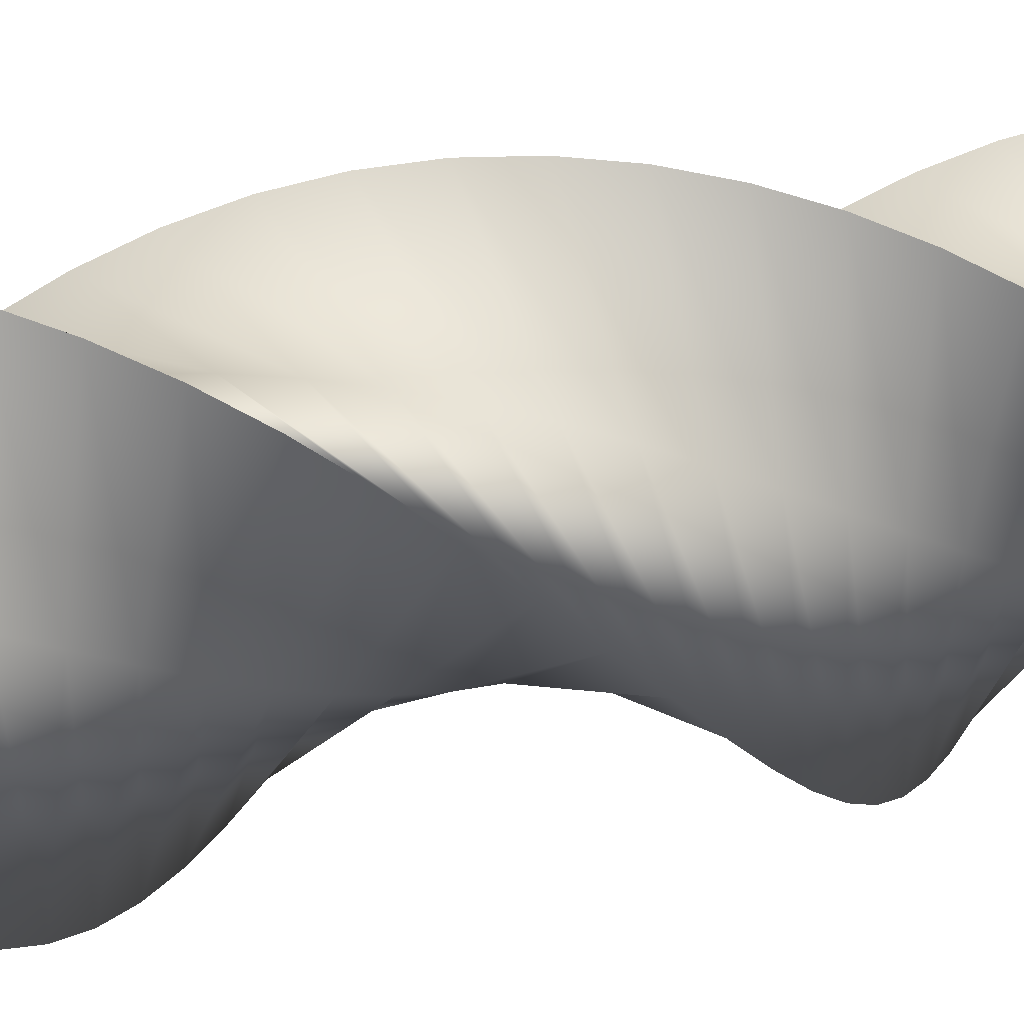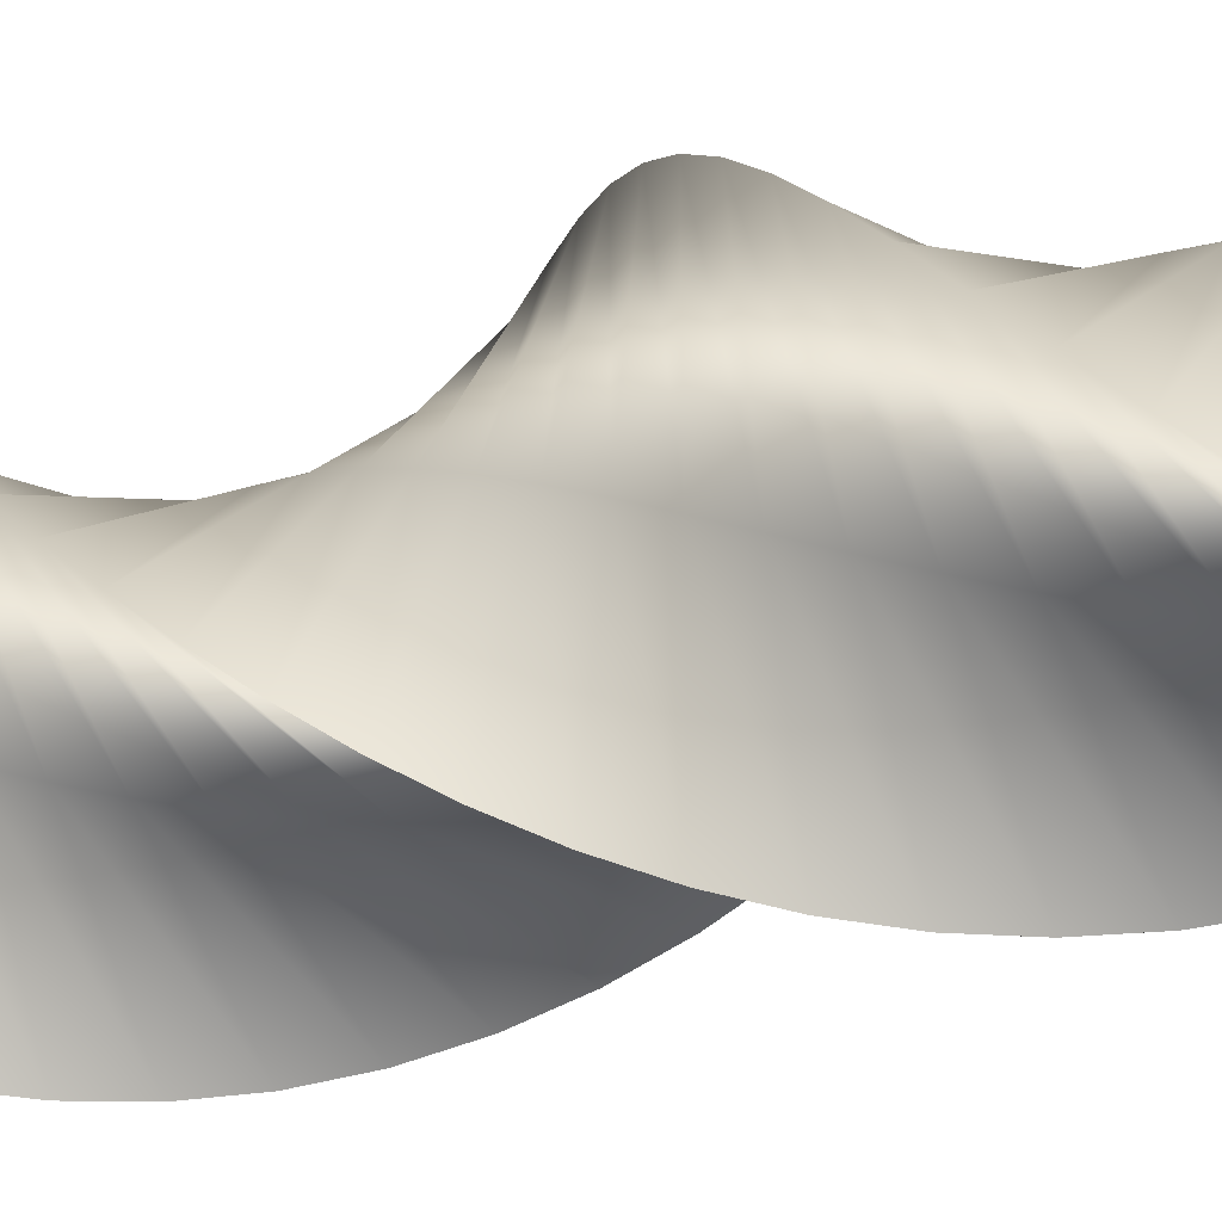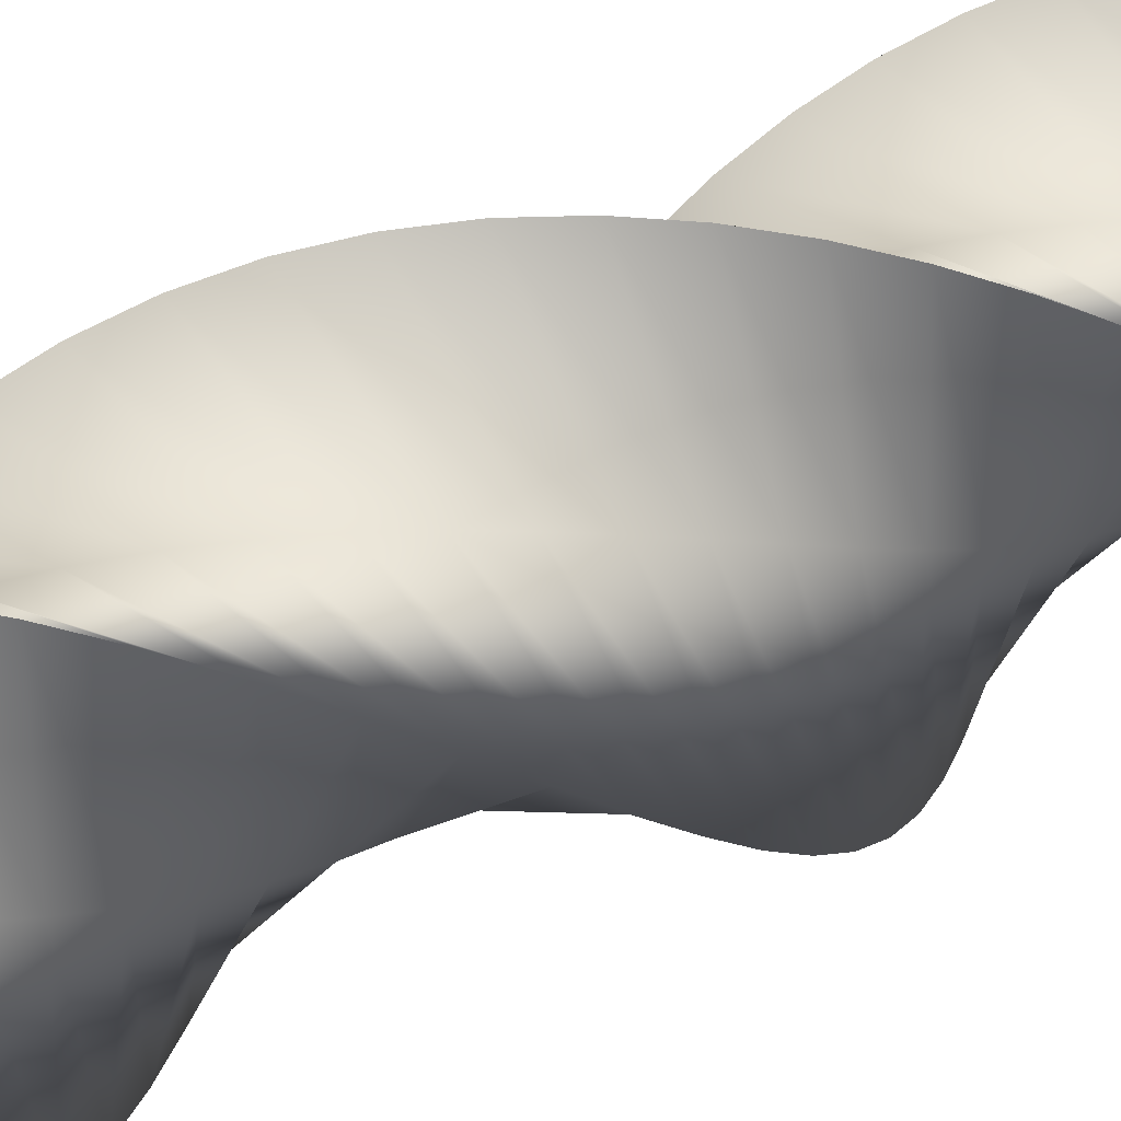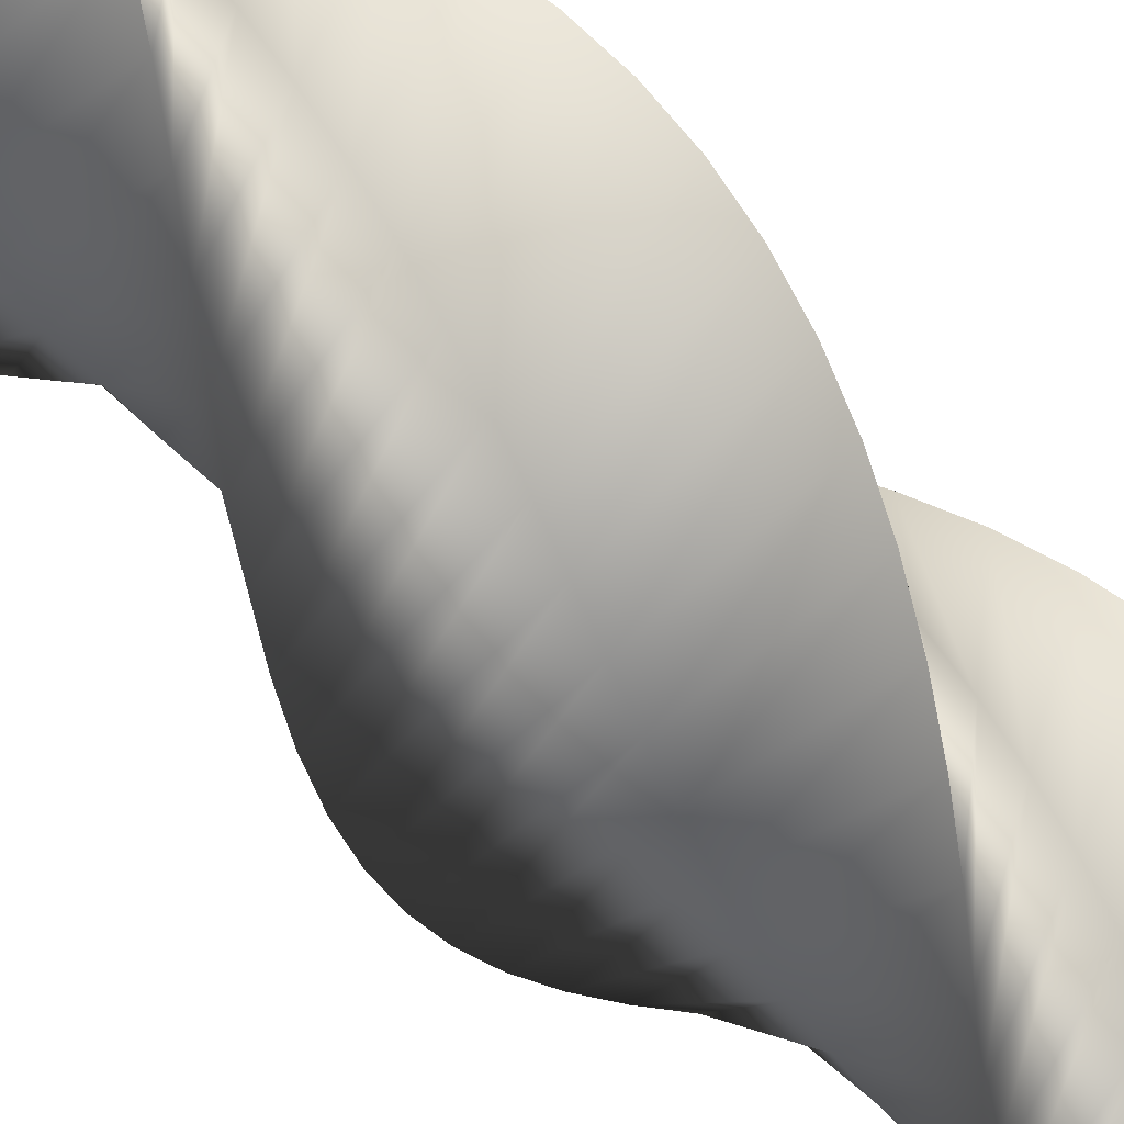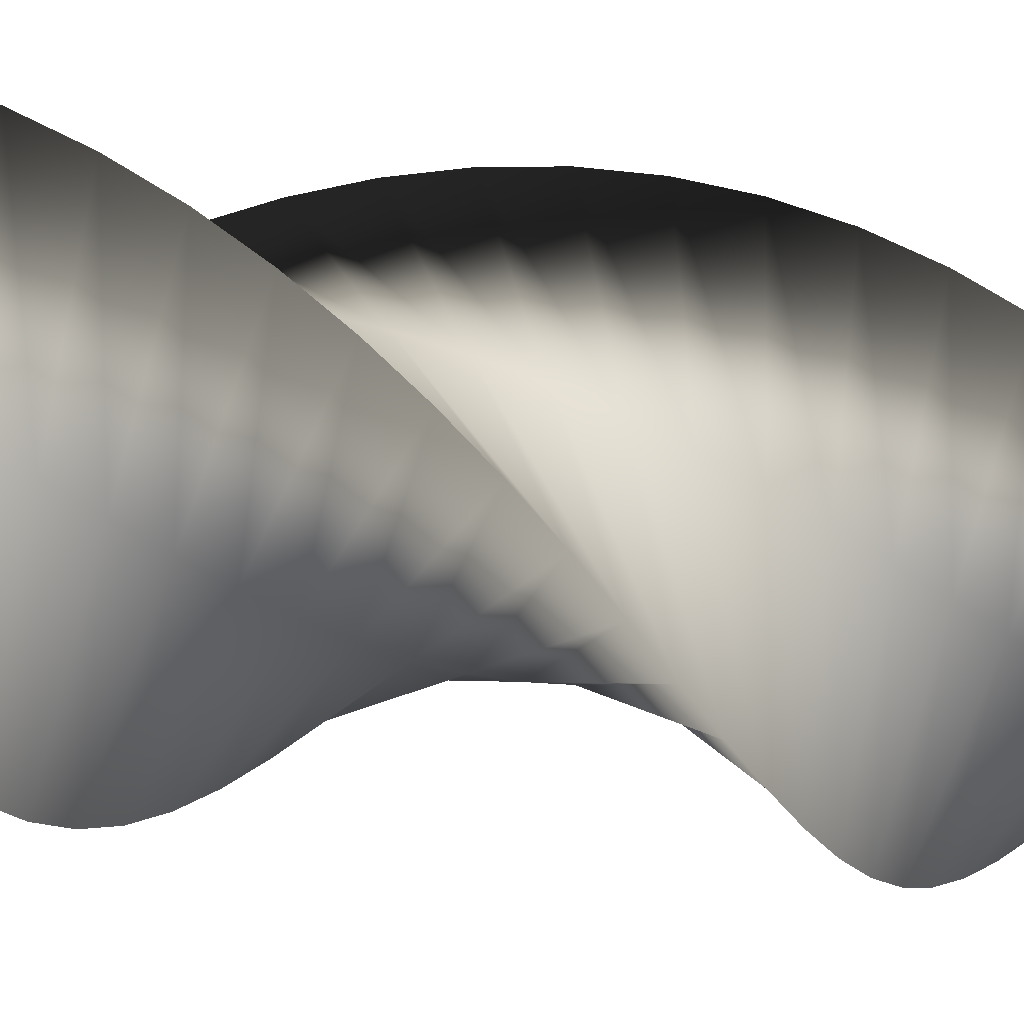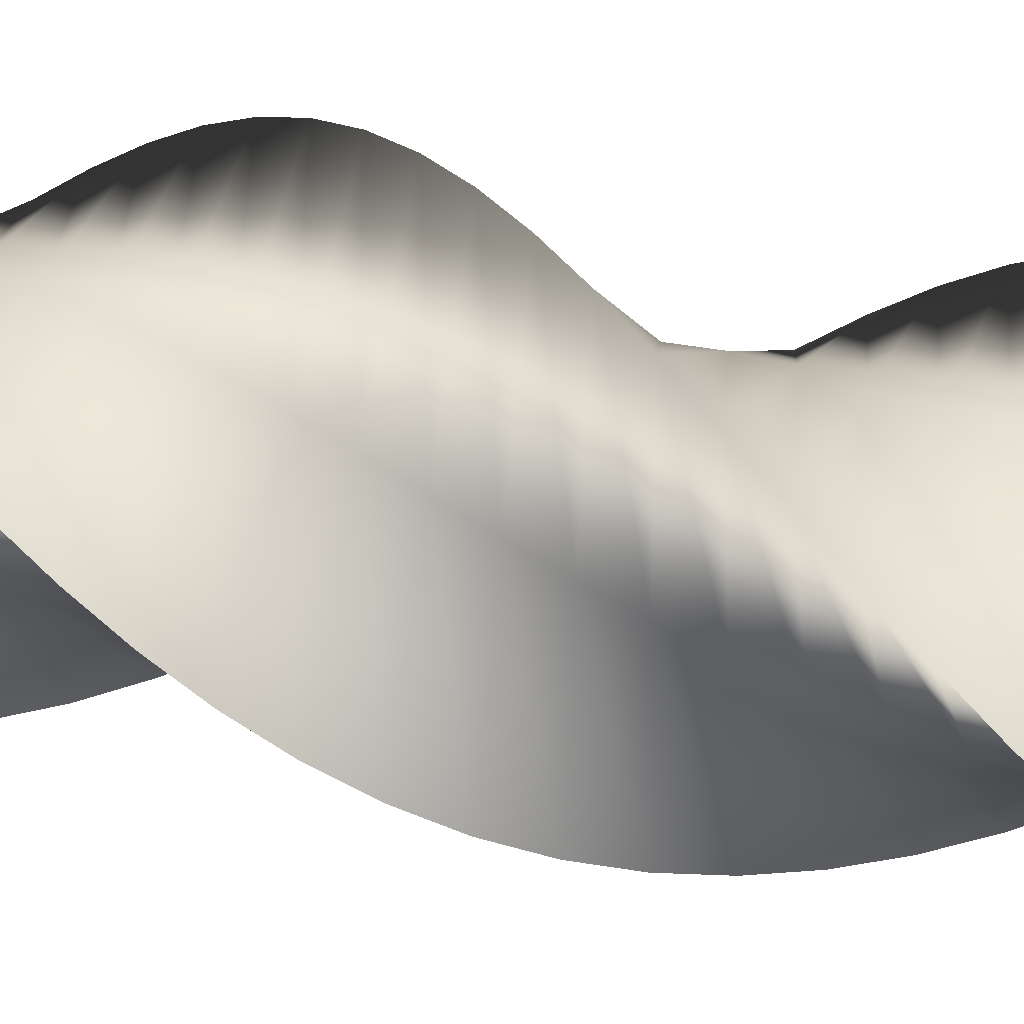
<metadata>
{"format":"obj","ext":"obj","renderer":"f3d","projection":"perspective","resolution":1024,"background":"white","views":[{"elev":14.5,"azim":57.8,"up":"+Z"},{"elev":-15.1,"azim":-53.7,"up":"+Z"},{"elev":35.4,"azim":52.8,"up":"+Z"},{"elev":-64.2,"azim":43.4,"up":"+Z"},{"elev":-14.5,"azim":-120.1,"up":"+Z"},{"elev":32.4,"azim":-72.2,"up":"+Z"}]}
</metadata>
<code>
v 80.7 0 -0.1732
v 20.07 0 -35.18
v -40.5 0 -69.8
v -40.5 0 0.2094
v -40.2 0 69.97
v 20.43 0 34.97
v 80.7 0 -0.1732
v 79.53 18 -13.32
v 13.79 18 -37.38
v -51.83 18 -61.07
v -39.8 18 7.9
v -27.51 18 76.57
v 26.2 18 31.67
v 79.53 18 -13.32
v 76.12 36 -26.06
v 7.22 36 -38.46
v -61.5 36 -50.52
v -37.78 36 15.35
v -13.87 36 80.89
v 31.32 36 27.42
v 76.12 36 -26.06
v 70.58 54 -38.03
v 0.5651 54 -38.4
v -69.2 54 -38.46
v -34.51 54 22.35
v 0.3131 54 82.8
v 35.64 54 22.36
v 70.58 54 -38.03
v 63.05 72 -48.87
v -5.98 72 -37.19
v -74.72 72 -25.26
v -30.09 72 28.68
v 14.61 72 82.25
v 39.01 72 16.63
v 63.05 72 -48.87
v 53.77 90 -58.25
v -12.22 90 -34.88
v -77.88 90 -11.31
v -24.65 90 34.16
v 28.6 90 79.24
v 41.36 90 10.4
v 53.77 90 -58.25
v 43.02 108 -65.9
v -17.97 108 -31.53
v -78.6 108 2.98
v -18.34 108 38.62
v 41.86 108 73.87
v 42.59 108 3.866
v 43.02 108 -65.9
v 31.12 126 -71.58
v -23.06 126 -27.24
v -76.86 126 17.18
v -11.37 126 41.93
v 54 126 66.31
v 42.69 126 -2.784
v 31.12 126 -71.58
v 18.41 144 -75.14
v -27.33 144 -22.14
v -72.69 144 30.87
v -3.923 144 43.99
v 64.66 144 56.76
v 41.64 144 -9.352
v 18.41 144 -75.14
v 5.284 162 -76.45
v -30.67 162 -16.38
v -66.24 162 43.64
v 3.763 162 44.74
v 73.52 162 45.53
v 39.48 162 -15.64
v 5.284 162 -76.45
v -7.875 180 -75.49
v -32.96 180 -10.13
v -57.69 180 55.11
v 11.46 180 44.15
v 80.32 180 32.94
v 36.26 180 -21.47
v -7.875 180 -75.49
v -20.67 198 -72.29
v -34.15 198 -3.585
v -47.29 198 64.93
v 18.95 198 42.25
v 84.86 198 19.37
v 32.1 198 -26.65
v -20.67 198 -72.29
v -32.73 216 -66.93
v -34.19 216 3.07
v -35.36 216 72.83
v 26 216 39.1
v 86.99 216 5.225
v 27.1 216 -31.04
v -32.73 216 -66.93
v -43.68 234 -59.57
v -33.09 234 9.633
v -22.24 234 78.55
v 32.4 234 34.78
v 86.66 234 -9.078
v 21.43 234 -34.51
v -43.68 234 -59.57
v -53.21 252 -50.45
v -30.88 252 15.91
v -8.342 252 81.93
v 37.96 252 29.42
v 83.87 252 -23.11
v 15.24 252 -36.95
v -53.21 252 -50.45
v -61.02 270 -39.82
v -27.62 270 21.71
v 5.934 270 82.88
v 42.51 270 23.18
v 78.71 270 -36.46
v 8.724 270 -38.29
v -61.02 270 -39.82
v -66.9 288 -28
v -23.41 288 26.87
v 20.16 288 81.35
v 45.93 288 16.26
v 71.34 288 -48.72
v 2.076 288 -38.49
v -66.9 288 -28
v -70.65 306 -15.35
v -18.38 306 31.22
v 33.91 306 77.41
v 48.11 306 8.851
v 61.96 306 -59.53
v -4.507 306 -37.54
v -70.65 306 -15.35
v -72.17 324 -2.247
v -12.67 324 34.65
v 46.78 324 71.15
v 48.98 324 1.178
v 50.87 324 -68.56
v -10.83 324 -35.48
v -72.17 324 -2.247
v -71.42 342 10.93
v -6.461 342 37.04
v 58.38 342 62.78
v 48.52 342 -6.53
v 38.39 342 -75.56
v -16.7 342 -32.36
v -71.42 342 10.93
v -68.41 360 23.77
v 0.06848 360 38.33
v 68.37 360 52.54
v 46.74 360 -14.04
v 24.89 360 -80.3
v -21.95 360 -28.27
v -68.41 360 23.77
v -63.24 378 35.91
v 6.722 378 38.48
v 76.45 378 40.73
v 43.69 378 -21.14
v 10.78 378 -82.66
v -26.42 378 -23.35
v -63.24 378 35.91
v -56.06 396 46.98
v 13.3 396 37.48
v 82.38 396 27.71
v 39.47 396 -27.61
v -3.526 396 -82.55
v -29.98 396 -17.73
v -56.06 396 46.98
v -47.08 414 56.65
v 19.61 414 35.36
v 85.98 414 13.87
v 34.2 414 -33.25
v -17.6 414 -79.98
v -32.52 414 -11.58
v -47.08 414 56.65
v -36.58 432 64.63
v 25.46 432 32.19
v 87.15 432 -0.3939
v 28.04 432 -37.91
v -31.03 432 -75.04
v -33.96 432 -5.087
v -36.58 432 64.63
v -24.86 450 70.69
v 30.69 450 28.07
v 85.85 450 -14.64
v 21.17 450 -41.43
v -43.4 450 -67.85
v -34.26 450 1.557
v -24.86 450 70.69
v -12.27 468 74.64
v 35.12 468 23.1
v 82.12 468 -28.45
v 13.8 468 -43.73
v -54.36 468 -58.65
v -33.42 468 8.155
v -12.27 468 74.64
v 0.8099 486 76.37
v 38.63 486 17.45
v 76.07 486 -41.42
v 6.137 486 -44.72
v -63.57 486 -47.7
v -31.45 486 14.51
v 0.8099 486 76.37
v 13.99 504 75.82
v 41.12 504 11.28
v 67.88 504 -53.15
v -1.578 504 -44.38
v -70.76 504 -35.33
v -28.43 504 20.43
v 13.99 504 75.82
v 26.88 522 73.02
v 42.51 522 4.771
v 57.8 522 -63.3
v -9.119 522 -42.71
v -75.71 522 -21.91
v -24.43 522 25.74
v 26.88 522 73.02
v 26.88 522 73.02
v 42.51 522 4.771
v 57.8 522 -63.3
v -9.119 522 -42.71
v -75.71 522 -21.91
v -24.43 522 25.74
v 80.7 0 -0.1732
v 20.43 0 34.97
v -40.2 0 69.97
v -40.5 0 0.2094
v -40.5 0 -69.8
v 20.07 0 -35.18
f 16 15 8 9
f 17 16 9 10
f 18 17 10 11
f 19 18 11 12
f 20 19 12 13
f 21 20 13 14
f 23 22 15 16
f 24 23 16 17
f 25 24 17 18
f 26 25 18 19
f 27 26 19 20
f 28 27 20 21
f 30 29 22 23
f 31 30 23 24
f 32 31 24 25
f 33 32 25 26
f 34 33 26 27
f 35 34 27 28
f 37 36 29 30
f 38 37 30 31
f 39 38 31 32
f 40 39 32 33
f 41 40 33 34
f 42 41 34 35
f 44 43 36 37
f 45 44 37 38
f 46 45 38 39
f 47 46 39 40
f 48 47 40 41
f 49 48 41 42
f 51 50 43 44
f 52 51 44 45
f 53 52 45 46
f 54 53 46 47
f 55 54 47 48
f 56 55 48 49
f 58 57 50 51
f 59 58 51 52
f 60 59 52 53
f 61 60 53 54
f 62 61 54 55
f 63 62 55 56
f 65 64 57 58
f 66 65 58 59
f 67 66 59 60
f 68 67 60 61
f 69 68 61 62
f 70 69 62 63
f 72 71 64 65
f 73 72 65 66
f 74 73 66 67
f 75 74 67 68
f 76 75 68 69
f 77 76 69 70
f 79 78 71 72
f 80 79 72 73
f 81 80 73 74
f 82 81 74 75
f 83 82 75 76
f 84 83 76 77
f 86 85 78 79
f 87 86 79 80
f 88 87 80 81
f 89 88 81 82
f 90 89 82 83
f 91 90 83 84
f 93 92 85 86
f 94 93 86 87
f 95 94 87 88
f 96 95 88 89
f 97 96 89 90
f 98 97 90 91
f 100 99 92 93
f 101 100 93 94
f 102 101 94 95
f 103 102 95 96
f 104 103 96 97
f 105 104 97 98
f 107 106 99 100
f 108 107 100 101
f 109 108 101 102
f 110 109 102 103
f 111 110 103 104
f 112 111 104 105
f 114 113 106 107
f 115 114 107 108
f 116 115 108 109
f 117 116 109 110
f 118 117 110 111
f 119 118 111 112
f 121 120 113 114
f 122 121 114 115
f 123 122 115 116
f 124 123 116 117
f 125 124 117 118
f 126 125 118 119
f 128 127 120 121
f 129 128 121 122
f 130 129 122 123
f 131 130 123 124
f 132 131 124 125
f 133 132 125 126
f 135 134 127 128
f 136 135 128 129
f 137 136 129 130
f 138 137 130 131
f 139 138 131 132
f 140 139 132 133
f 142 141 134 135
f 143 142 135 136
f 144 143 136 137
f 145 144 137 138
f 146 145 138 139
f 147 146 139 140
f 149 148 141 142
f 150 149 142 143
f 151 150 143 144
f 152 151 144 145
f 153 152 145 146
f 154 153 146 147
f 156 155 148 149
f 157 156 149 150
f 158 157 150 151
f 159 158 151 152
f 160 159 152 153
f 161 160 153 154
f 163 162 155 156
f 164 163 156 157
f 165 164 157 158
f 166 165 158 159
f 167 166 159 160
f 168 167 160 161
f 170 169 162 163
f 171 170 163 164
f 172 171 164 165
f 173 172 165 166
f 174 173 166 167
f 175 174 167 168
f 177 176 169 170
f 178 177 170 171
f 179 178 171 172
f 180 179 172 173
f 181 180 173 174
f 182 181 174 175
f 184 183 176 177
f 185 184 177 178
f 186 185 178 179
f 187 186 179 180
f 188 187 180 181
f 189 188 181 182
f 191 190 183 184
f 192 191 184 185
f 193 192 185 186
f 194 193 186 187
f 195 194 187 188
f 196 195 188 189
f 198 197 190 191
f 199 198 191 192
f 200 199 192 193
f 201 200 193 194
f 202 201 194 195
f 203 202 195 196
f 2 9 8 1
f 3 10 9 2
f 10 3 4 11
f 6 13 12 5
f 7 14 13 6
f 11 4 5 12
f 198 205 204 197
f 199 206 205 198
f 206 199 200 207
f 202 209 208 201
f 203 210 209 202
f 207 200 201 208
f 215 216 214
f 211 212 216
f 214 212 213
f 216 212 214
f 218 219 220
f 221 222 220
f 218 222 217
f 220 222 218

</code>
